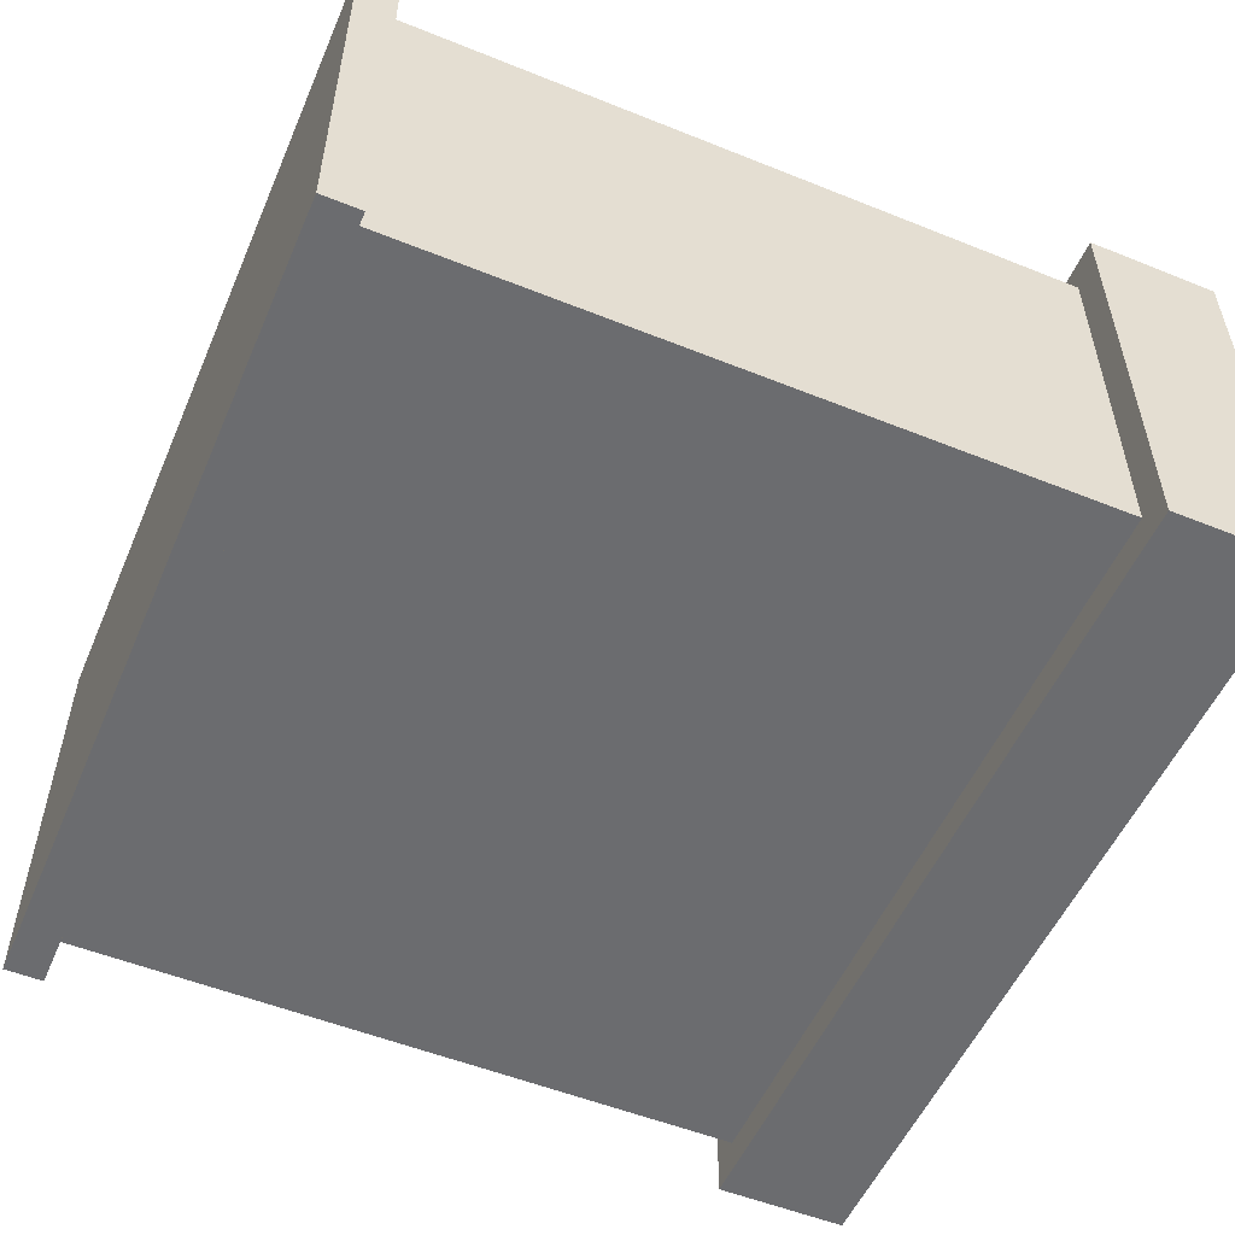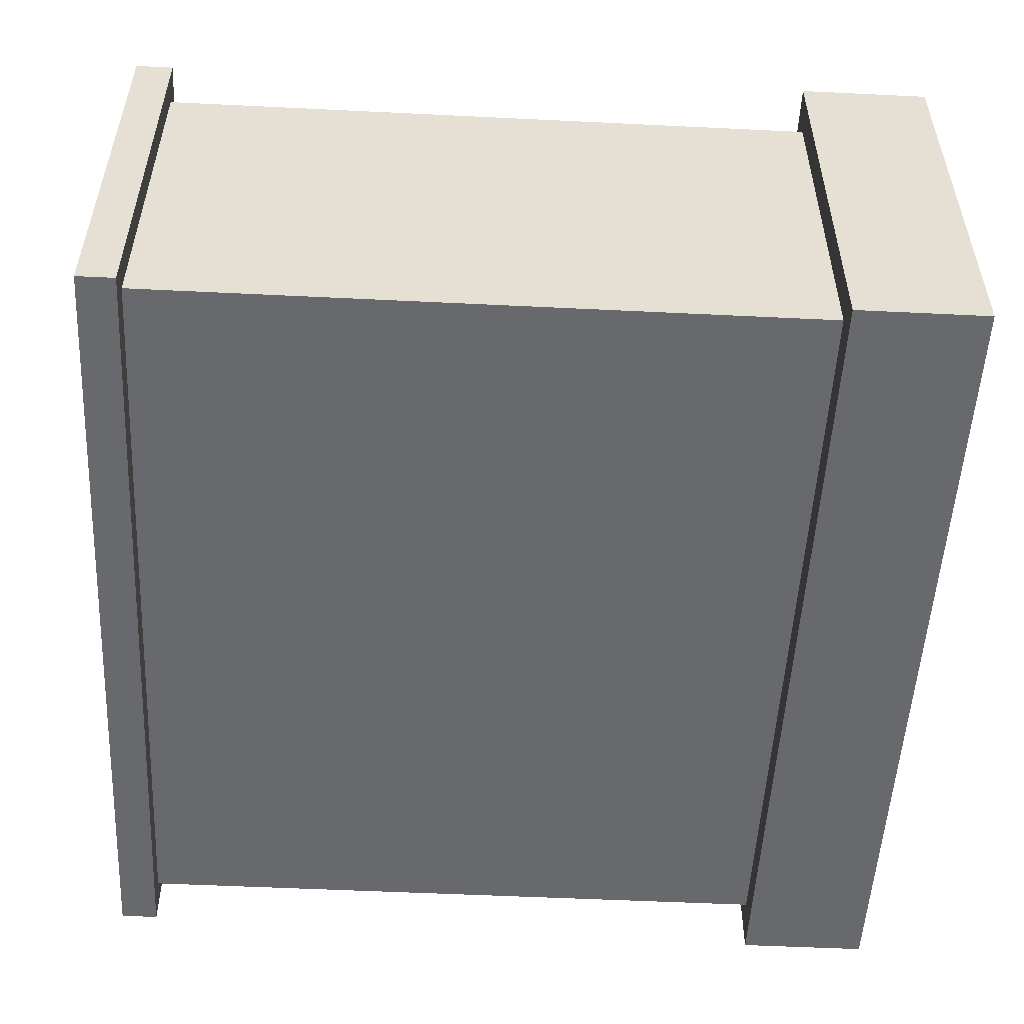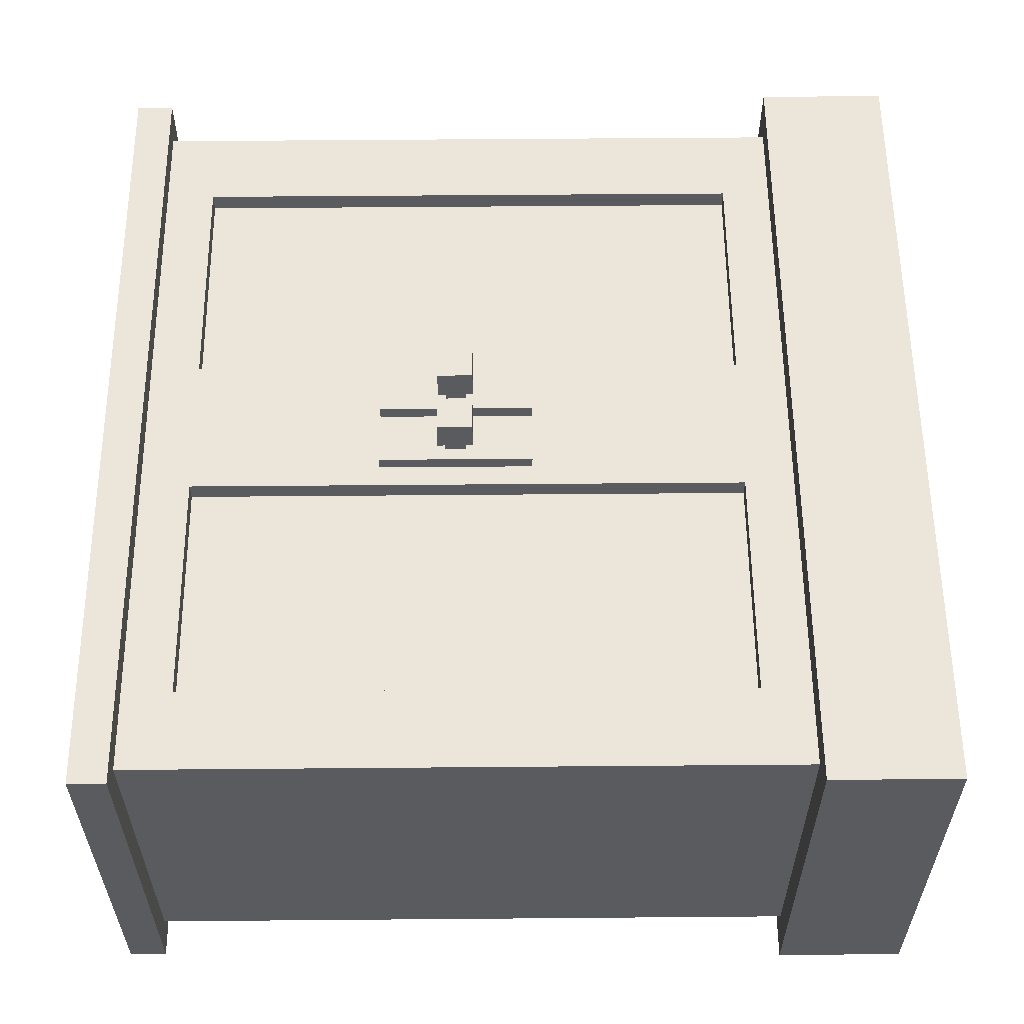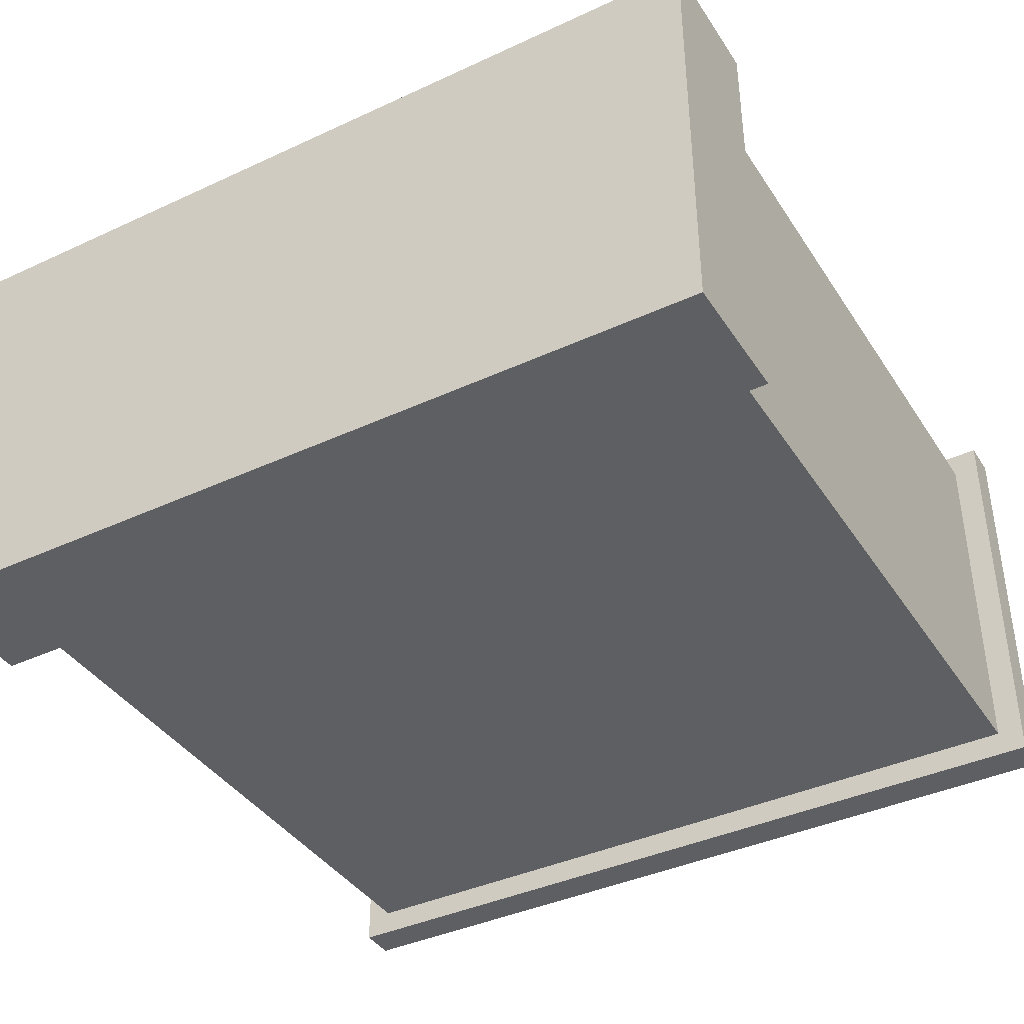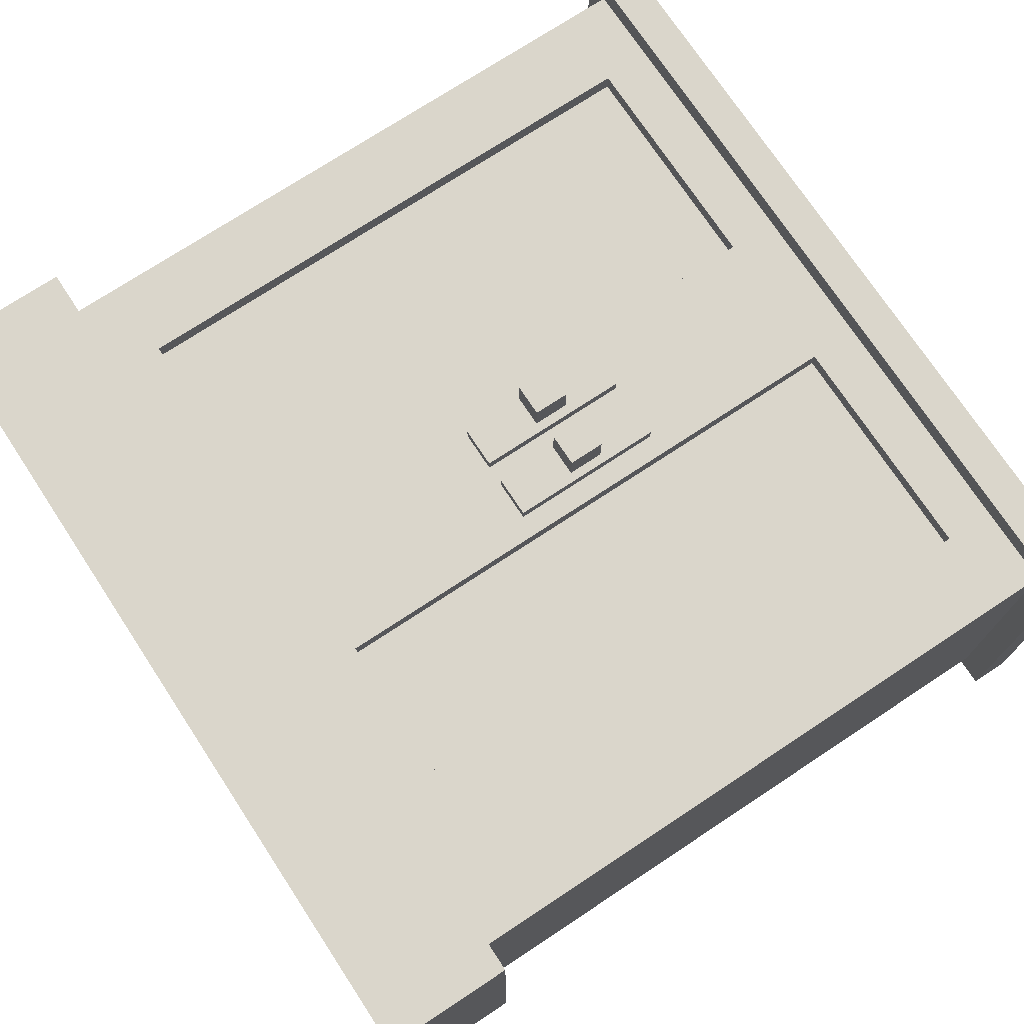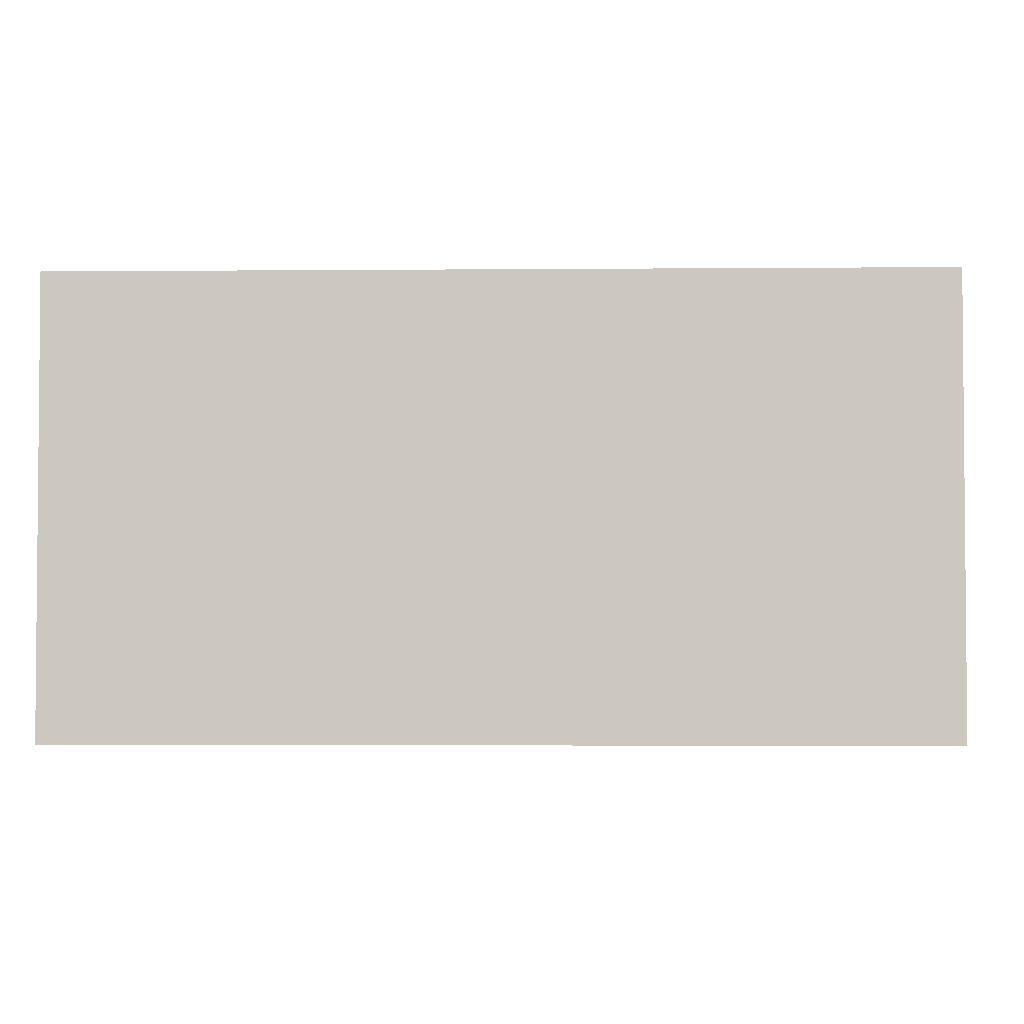
<metadata>
{"format":"obj","ext":"obj","renderer":"f3d","projection":"perspective","resolution":1024,"background":"white","views":[{"elev":-53.7,"azim":-113.2,"up":"+Z"},{"elev":-52.8,"azim":-93.0,"up":"+Z"},{"elev":57.5,"azim":-90.5,"up":"+Z"},{"elev":-39.6,"azim":29.9,"up":"+Z"},{"elev":73.7,"azim":56.6,"up":"+Z"},{"elev":-3.1,"azim":1.7,"up":"+Z"}]}
</metadata>
<code>
v 0.02171 0.7892 0.336
v 0.02171 1.101 0.336
v 0.02171 1.101 0.3637
v 0.02171 0.7892 0.3637
v 0.02171 1.101 0.336
v 0.1032 1.101 0.336
v 0.1032 1.101 0.3637
v 0.02171 1.101 0.3637
v 0.1032 1.101 0.336
v 0.1032 0.7892 0.336
v 0.1032 0.7892 0.3637
v 0.1032 1.101 0.3637
v 0.1032 0.7892 0.336
v 0.02171 0.7892 0.336
v 0.02171 0.7892 0.3637
v 0.1032 0.7892 0.3637
v 0.03 0.9096 0.4678
v 0.03 0.981 0.4678
v 0.09486 0.981 0.4678
v 0.09486 0.9096 0.4678
v 0.02171 0.7892 0.3637
v 0.04722 0.9246 0.3637
v 0.07764 0.9246 0.3636
v 0.1032 0.7892 0.3637
v 0.07764 0.966 0.3636
v 0.1032 1.101 0.3637
v 0.04722 0.966 0.3637
v 0.02171 1.101 0.3637
v 0.04722 0.9246 0.3637
v 0.04722 0.9246 0.4015
v 0.07764 0.9246 0.4015
v 0.07764 0.9246 0.3636
v 0.07764 0.9246 0.3636
v 0.07764 0.9246 0.4015
v 0.07764 0.966 0.4015
v 0.07764 0.966 0.3636
v 0.07764 0.966 0.3636
v 0.07764 0.966 0.4015
v 0.04722 0.966 0.4015
v 0.04722 0.966 0.3637
v 0.04722 0.966 0.3637
v 0.04722 0.966 0.4015
v 0.04722 0.9246 0.4015
v 0.04722 0.9246 0.3637
v 0.04722 0.9246 0.4015
v 0.03 0.9096 0.4015
v 0.09486 0.9096 0.4015
v 0.07764 0.9246 0.4015
v 0.09486 0.981 0.4015
v 0.07764 0.966 0.4015
v 0.03 0.981 0.4015
v 0.04722 0.966 0.4015
v 0.03 0.9096 0.4015
v 0.03 0.9096 0.4678
v 0.09486 0.9096 0.4678
v 0.09486 0.9096 0.4015
v 0.09486 0.9096 0.4015
v 0.09486 0.9096 0.4678
v 0.09486 0.981 0.4678
v 0.09486 0.981 0.4015
v 0.09486 0.981 0.4015
v 0.09486 0.981 0.4678
v 0.03 0.981 0.4678
v 0.03 0.981 0.4015
v 0.03 0.981 0.4015
v 0.03 0.981 0.4678
v 0.03 0.9096 0.4678
v 0.03 0.9096 0.4015
v -0.104 0.7892 0.336
v -0.104 1.101 0.336
v -0.104 1.101 0.3637
v -0.104 0.7892 0.3637
v -0.104 1.101 0.336
v -0.02251 1.101 0.336
v -0.02251 1.101 0.3637
v -0.104 1.101 0.3637
v -0.02251 1.101 0.336
v -0.02251 0.7892 0.336
v -0.02251 0.7892 0.3637
v -0.02251 1.101 0.3637
v -0.02251 0.7892 0.336
v -0.104 0.7892 0.336
v -0.104 0.7892 0.3637
v -0.02251 0.7892 0.3637
v -0.09567 0.9096 0.4678
v -0.09567 0.981 0.4678
v -0.03079 0.981 0.4678
v -0.03079 0.9096 0.4678
v -0.104 0.7892 0.3637
v -0.07845 0.9246 0.3637
v -0.04802 0.9246 0.3636
v -0.02251 0.7892 0.3637
v -0.04802 0.966 0.3636
v -0.02251 1.101 0.3637
v -0.07845 0.966 0.3637
v -0.104 1.101 0.3637
v -0.07845 0.9246 0.3637
v -0.07845 0.9246 0.4015
v -0.04802 0.9246 0.4015
v -0.04802 0.9246 0.3636
v -0.04802 0.9246 0.3636
v -0.04802 0.9246 0.4015
v -0.04802 0.966 0.4015
v -0.04802 0.966 0.3636
v -0.04802 0.966 0.3636
v -0.04802 0.966 0.4015
v -0.07845 0.966 0.4015
v -0.07845 0.966 0.3637
v -0.07845 0.966 0.3637
v -0.07845 0.966 0.4015
v -0.07845 0.9246 0.4015
v -0.07845 0.9246 0.3637
v -0.07845 0.9246 0.4015
v -0.09567 0.9096 0.4015
v -0.03079 0.9096 0.4015
v -0.04802 0.9246 0.4015
v -0.03079 0.981 0.4015
v -0.04802 0.966 0.4015
v -0.09567 0.981 0.4015
v -0.07845 0.966 0.4015
v -0.09567 0.9096 0.4015
v -0.09567 0.9096 0.4678
v -0.03079 0.9096 0.4678
v -0.03079 0.9096 0.4015
v -0.03079 0.9096 0.4015
v -0.03079 0.9096 0.4678
v -0.03079 0.981 0.4678
v -0.03079 0.981 0.4015
v -0.03079 0.981 0.4015
v -0.03079 0.981 0.4678
v -0.09567 0.981 0.4678
v -0.09567 0.981 0.4015
v -0.09567 0.981 0.4015
v -0.09567 0.981 0.4678
v -0.09567 0.9096 0.4678
v -0.09567 0.9096 0.4015
v -0.781 0.2583 0.336
v -0.781 0.2583 -0.4038
v -0.781 1.584 -0.4038
v -0.781 1.584 0.336
v -0.8344 1.66 -0.4557
v 0.8344 1.66 -0.4557
v 0.8344 1.66 0.3878
v -0.8344 1.66 0.3878
v 0.781 1.584 -0.4038
v 0.781 0.2583 -0.4038
v 0.781 0.2583 0.336
v 0.781 1.584 0.336
v -0.8439 0 0.4
v 0.8439 0 0.4
v 0.8439 0 -0.4678
v -0.8439 0 -0.4678
v -0.1471 1.485 0.2971
v -0.1471 0.3579 0.2971
v -0.6172 0.3579 0.2971
v -0.6172 1.485 0.2971
v -0.781 0.2583 -0.4038
v 0.781 0.2583 -0.4038
v 0.781 1.584 -0.4038
v -0.781 1.584 -0.4038
v 0.781 0.2583 -0.4038
v 0.8439 0.2583 -0.4678
v 0.8439 0.2583 0.4
v 0.781 0.2583 0.336
v -0.781 0.2583 0.336
v -0.8439 0.2583 0.4
v -0.8439 0.2583 -0.4678
v -0.781 0.2583 -0.4038
v 0.8439 0.2583 -0.4678
v 0.8439 0 -0.4678
v 0.8439 0 0.4
v 0.8439 0.2583 0.4
v -0.8439 0.2583 0.4
v 0.8439 0.2583 0.4
v 0.8439 0 0.4
v -0.8439 0 0.4
v -0.8439 0.2583 0.4
v -0.8439 0 0.4
v -0.8439 0 -0.4678
v -0.8439 0.2583 -0.4678
v -0.8439 0 -0.4678
v 0.8439 0 -0.4678
v 0.8439 0.2583 -0.4678
v -0.8439 0.2583 -0.4678
v -0.781 1.584 -0.4038
v -0.8344 1.584 -0.4557
v -0.8344 1.584 0.3878
v -0.781 1.584 0.336
v 0.781 1.584 0.336
v 0.8344 1.584 0.3878
v 0.8344 1.584 -0.4557
v 0.781 1.584 -0.4038
v -0.8344 1.584 -0.4557
v -0.8344 1.66 -0.4557
v -0.8344 1.66 0.3878
v -0.8344 1.584 0.3878
v -0.8344 1.66 0.3878
v 0.8344 1.66 0.3878
v 0.8344 1.584 0.3878
v -0.8344 1.584 0.3878
v 0.8344 1.584 0.3878
v 0.8344 1.66 0.3878
v 0.8344 1.66 -0.4557
v 0.8344 1.584 -0.4557
v -0.8344 1.584 -0.4557
v 0.8344 1.584 -0.4557
v 0.8344 1.66 -0.4557
v -0.8344 1.66 -0.4557
v -0.781 0.2583 0.336
v -0.6866 0.3089 0.336
v -0.01167 0.3089 0.336
v -0.6866 1.534 0.336
v -0.781 1.584 0.336
v -0.01167 1.534 0.336
v 0.781 1.584 0.336
v 0.01166 1.534 0.336
v 0.6866 1.534 0.336
v 0.781 0.2583 0.336
v 0.6866 0.3089 0.336
v 0.01166 0.3089 0.336
v 0.6172 0.3579 0.2971
v 0.1471 0.3579 0.2971
v 0.1471 1.485 0.2971
v 0.6172 1.485 0.2971
v 0.01166 1.534 0.336
v 0.01166 0.3089 0.336
v -0.01167 0.3089 0.336
v -0.01167 1.534 0.336
v -0.01167 1.534 0.336
v -0.1471 1.485 0.336
v -0.6172 1.485 0.336
v -0.6866 1.534 0.336
v -0.6866 0.3089 0.336
v -0.6172 0.3579 0.336
v -0.1471 0.3579 0.336
v -0.01167 0.3089 0.336
v 0.01166 0.3089 0.336
v 0.1471 0.3579 0.336
v 0.6172 0.3579 0.336
v 0.6866 0.3089 0.336
v 0.6866 1.534 0.336
v 0.6172 1.485 0.336
v 0.1471 1.485 0.336
v 0.01166 1.534 0.336
v -0.1471 1.485 0.336
v -0.1471 1.485 0.2971
v -0.6172 1.485 0.2971
v -0.6172 1.485 0.336
v -0.6172 1.485 0.2971
v -0.6172 0.3579 0.2971
v -0.6172 0.3579 0.336
v -0.6172 1.485 0.336
v -0.6172 0.3579 0.336
v -0.6172 0.3579 0.2971
v -0.1471 0.3579 0.2971
v -0.1471 0.3579 0.336
v -0.1471 1.485 0.2971
v -0.1471 1.485 0.336
v -0.1471 0.3579 0.336
v -0.1471 0.3579 0.2971
v 0.1471 0.3579 0.336
v 0.1471 0.3579 0.2971
v 0.6172 0.3579 0.2971
v 0.6172 0.3579 0.336
v 0.6172 0.3579 0.2971
v 0.6172 1.485 0.2971
v 0.6172 1.485 0.336
v 0.6172 0.3579 0.336
v 0.1471 0.3579 0.2971
v 0.1471 0.3579 0.336
v 0.1471 1.485 0.336
v 0.1471 1.485 0.2971
v 0.6172 1.485 0.336
v 0.6172 1.485 0.2971
v 0.1471 1.485 0.2971
v 0.1471 1.485 0.336
g Prop_Cupboard_02_1632_21
f 1 3 2
f 1 4 3
f 5 7 6
f 5 8 7
f 9 11 10
f 9 12 11
f 13 15 14
f 13 16 15
f 17 19 18
f 17 20 19
f 21 23 22
f 21 24 23
f 24 25 23
f 24 26 25
f 26 27 25
f 26 28 27
f 28 22 27
f 28 21 22
f 29 31 30
f 29 32 31
f 33 35 34
f 33 36 35
f 37 39 38
f 37 40 39
f 41 43 42
f 41 44 43
f 45 47 46
f 45 48 47
f 48 49 47
f 48 50 49
f 50 51 49
f 50 52 51
f 52 46 51
f 52 45 46
f 53 55 54
f 53 56 55
f 57 59 58
f 57 60 59
f 61 63 62
f 61 64 63
f 65 67 66
f 65 68 67
f 69 71 70
f 69 72 71
f 73 75 74
f 73 76 75
f 77 79 78
f 77 80 79
f 81 83 82
f 81 84 83
f 85 87 86
f 85 88 87
f 89 91 90
f 89 92 91
f 92 93 91
f 92 94 93
f 94 95 93
f 94 96 95
f 96 90 95
f 96 89 90
f 97 99 98
f 97 100 99
f 101 103 102
f 101 104 103
f 105 107 106
f 105 108 107
f 109 111 110
f 109 112 111
f 113 115 114
f 113 116 115
f 116 117 115
f 116 118 117
f 118 119 117
f 118 120 119
f 120 114 119
f 120 113 114
f 121 123 122
f 121 124 123
f 125 127 126
f 125 128 127
f 129 131 130
f 129 132 131
f 133 135 134
f 133 136 135
f 137 139 138
f 137 140 139
f 141 143 142
f 141 144 143
f 145 147 146
f 145 148 147
f 149 151 150
f 149 152 151
f 153 155 154
f 153 156 155
f 157 159 158
f 157 160 159
f 161 163 162
f 161 164 163
f 165 163 164
f 165 166 163
f 165 167 166
f 167 161 162
f 165 168 167
f 167 168 161
f 169 171 170
f 169 172 171
f 173 175 174
f 173 176 175
f 177 179 178
f 177 180 179
f 181 183 182
f 181 184 183
f 185 187 186
f 185 188 187
f 187 188 189
f 187 189 190
f 189 191 190
f 185 186 191
f 189 192 191
f 185 191 192
f 193 195 194
f 193 196 195
f 197 199 198
f 197 200 199
f 201 203 202
f 201 204 203
f 205 207 206
f 205 208 207
f 209 211 210
f 212 209 210
f 212 213 209
f 213 212 214
f 215 213 214
f 215 214 216
f 215 216 217
f 218 215 217
f 211 209 218
f 218 217 219
f 220 218 219
f 211 218 220
f 221 223 222
f 221 224 223
f 225 227 226
f 225 228 227
f 229 231 230
f 229 232 231
f 231 232 233
f 231 233 234
f 233 235 234
f 235 229 230
f 233 236 235
f 235 236 229
f 237 239 238
f 237 240 239
f 239 240 241
f 239 241 242
f 243 237 238
f 241 243 242
f 243 244 237
f 241 244 243
f 245 247 246
f 245 248 247
f 249 251 250
f 249 252 251
f 253 255 254
f 253 256 255
f 257 259 258
f 257 260 259
f 261 263 262
f 261 264 263
f 265 267 266
f 265 268 267
f 269 271 270
f 269 272 271
f 273 275 274
f 273 276 275

</code>
